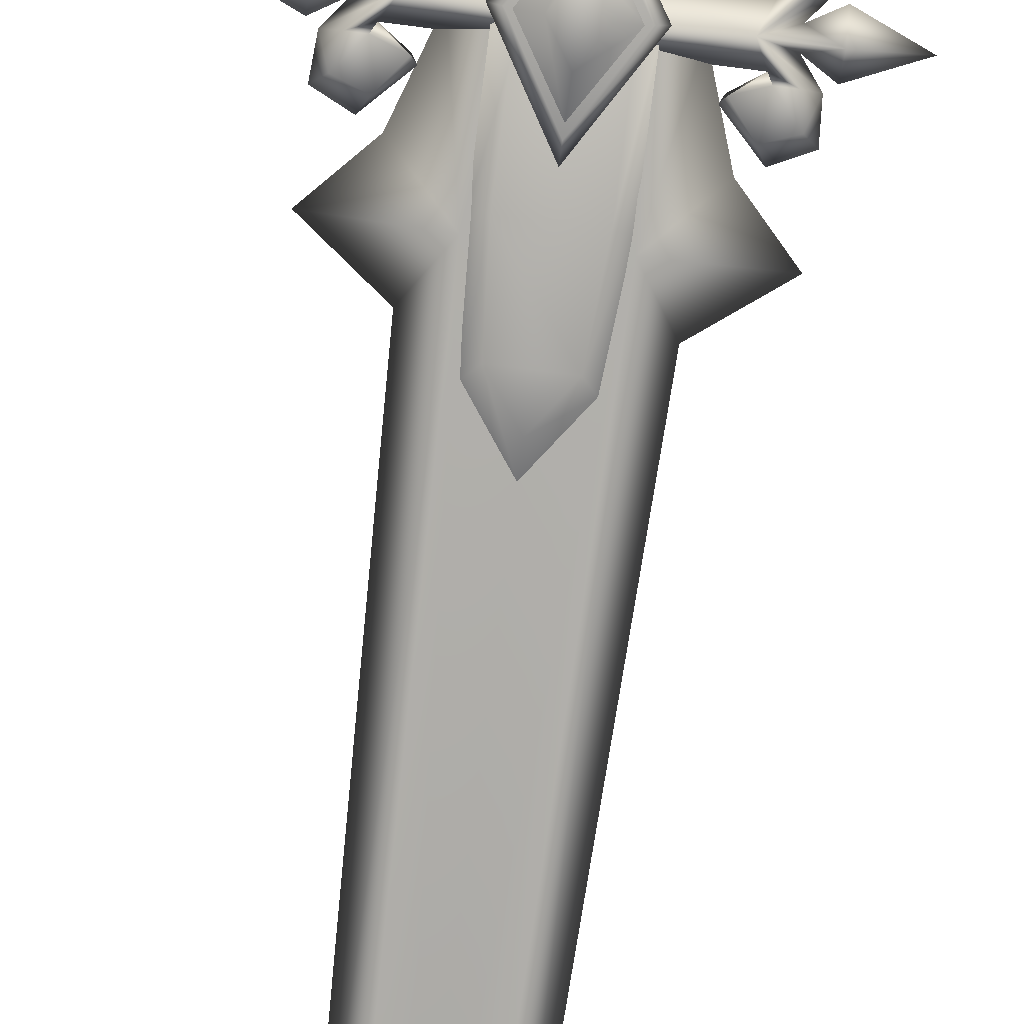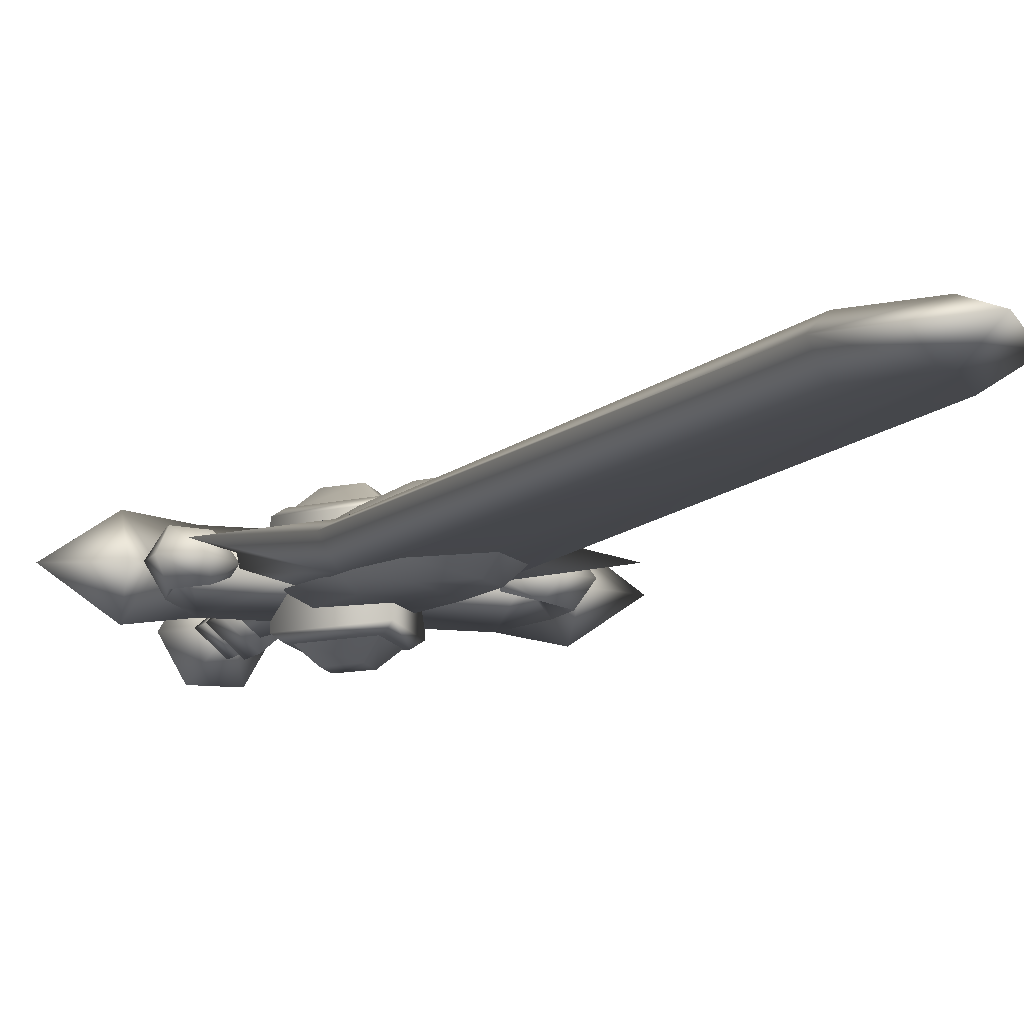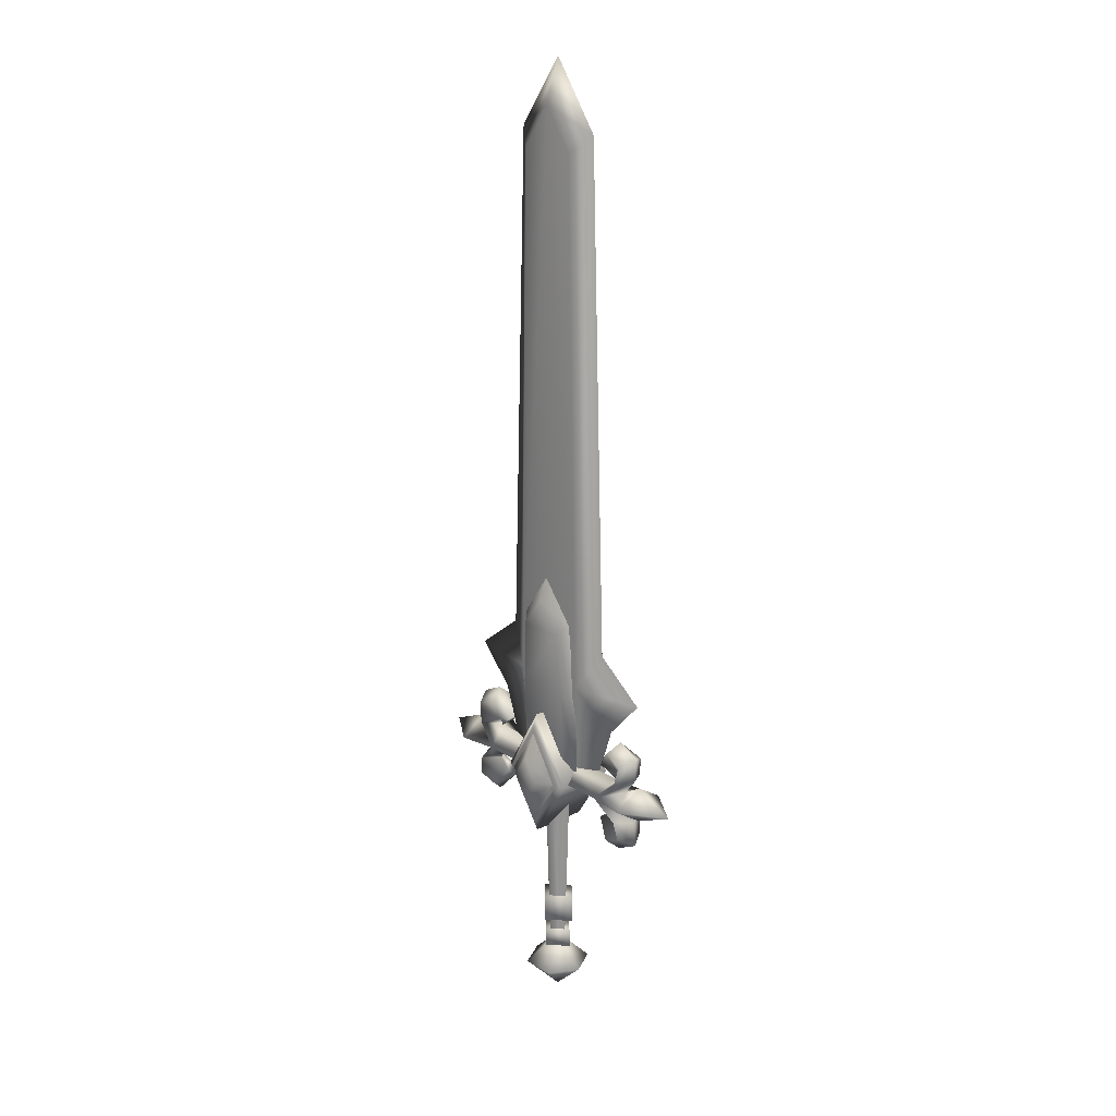
<metadata>
{"format":"obj","ext":"obj","renderer":"f3d","projection":"perspective","resolution":1024,"background":"white","views":[{"elev":-78.9,"azim":172.7,"up":"+Y"},{"elev":-9.0,"azim":-21.0,"up":"+Y"},{"elev":20.1,"azim":-132.2,"up":"+Z"}]}
</metadata>
<code>
g sword_gold_005
v 0.002913 -0.001284 -0.474
v -0.04094 -0.07722 -0.3928
v 0.04675 -0.07722 -0.3928
v 0.04675 0.07466 -0.3928
v -0.04094 0.07466 -0.3928
v 0.04675 -0.07722 -0.3928
v -0.04094 -0.07722 -0.3928
v 0.002913 -0.001284 -0.3094
v -0.04094 0.07466 -0.3928
v 0.04675 0.07466 -0.3928
v 0.2092 -0.0624 0.216
v 0.3146 -0.0769 0.2159
v 0.2675 -0.0007362 0.1981
v 0.3146 0.07543 0.2159
v 0.2092 0.06093 0.216
v 0.3146 -0.0769 0.2159
v 0.2092 -0.0624 0.216
v 0.2675 -0.0007362 0.2338
v 0.2092 0.06093 0.216
v 0.3146 0.07543 0.2159
v -0.2675 -0.0007362 0.1981
v -0.3146 -0.0769 0.2159
v -0.2092 -0.0624 0.216
v -0.2092 0.06093 0.216
v -0.3146 0.07543 0.2159
v -0.2675 -0.0007362 0.2338
v -0.2092 -0.0624 0.216
v -0.3146 -0.0769 0.2159
v -0.3146 0.07543 0.2159
v -0.2092 0.06093 0.216
v -8.965e-05 0.06639 0.7213
v -0.05972 0.06337 0.6395
v 0.05954 0.06337 0.6395
v 0.07198 0.0569 0.4643
v -0.07217 0.0569 0.4643
v 0.07198 0.05018 0.2823
v -0.07217 0.05018 0.2823
v 0.1001 0.03011 0.4676
v 0.07198 0.05018 0.2823
v 0.1001 0.02139 0.2315
v 0.07198 0.0569 0.4643
v 0.08277 0.03746 0.6665
v 0.05954 0.06337 0.6395
v 0.07198 0.05018 0.2823
v -0.07217 0.05018 0.2823
v -0.1003 0.02139 0.2315
v 0.1001 0.02139 0.2315
v -0.1003 0.02139 0.2315
v -0.07217 0.05018 0.2823
v -0.07217 0.0569 0.4643
v -0.1003 0.03011 0.4676
v -0.05972 0.06337 0.6395
v -0.08295 0.03746 0.6665
v -0.08295 0.03746 0.6665
v -0.05972 0.06337 0.6395
v -8.965e-05 0.06639 0.7213
v -8.965e-05 0.04165 0.7801
v -8.965e-05 0.04165 0.7801
v -8.965e-05 0.06639 0.7213
v 0.05954 0.06337 0.6395
v 0.08277 0.03746 0.6665
v 0.1283 -0.0003643 1.946
v 0 0.03687 2.011
v 0.07863 0.03687 1.898
v 0 -0.0003643 2.125
v 0 -0.0376 2.011
v 0.07863 -0.0376 1.898
v 0.1055 0.03506 0.4938
v 0.07747 0.01659 0.2267
v 0.1549 -0.0003643 0.2267
v 0.2103 -0.0003643 0.3898
v 0.1055 -0.03579 0.4938
v 0.07747 -0.01732 0.2267
v 0.1727 -0.0003643 0.5963
v 0.1055 0.03506 0.4938
v 0.3071 -0.0003643 0.4938
v 0.1055 -0.03579 0.4938
v 0.1283 -0.0003643 1.946
v 0.07863 0.03687 1.898
v 0.1055 0.03506 0.4938
v 0.1727 -0.0003643 0.5963
v 0.1055 -0.03579 0.4938
v 0.07863 -0.0376 1.898
v 0.3071 -0.0003643 0.4938
v 0.1055 0.03506 0.4938
v 0.2103 -0.0003643 0.3898
v 0.1055 -0.03579 0.4938
v -0.1283 -0.0003643 1.946
v -0.07864 0.03687 1.898
v 0 0.03687 2.011
v 0 -0.0003643 2.125
v 0 -0.0376 2.011
v -0.07864 -0.0376 1.898
v -0.1727 -0.0003643 0.5963
v -0.3071 -0.0003643 0.4938
v -0.1055 0.03506 0.4938
v -0.1055 -0.03579 0.4938
v -0.3071 -0.0003643 0.4938
v -0.2103 -0.0003643 0.3898
v -0.1055 0.03506 0.4938
v -0.1055 -0.03579 0.4938
v -0.1055 0.03506 0.4938
v -0.07747 0.01659 0.2267
v 0 0.03687 0.2267
v 0 0.03687 2.011
v -0.07864 0.03687 1.898
v -0.1283 -0.0003643 1.946
v -0.1055 0.03506 0.4938
v -0.07864 0.03687 1.898
v -0.1727 -0.0003643 0.5963
v -0.1055 -0.03579 0.4938
v -0.07864 -0.0376 1.898
v 0 0.03687 2.011
v 0 0.03687 0.2267
v 0.07747 0.01659 0.2267
v 0.1055 0.03506 0.4938
v 0.07863 0.03687 1.898
v -0.1549 -0.0003643 0.2267
v -0.07747 0.01659 0.2267
v -0.1055 0.03506 0.4938
v -0.2103 -0.0003643 0.3898
v -0.1055 -0.03579 0.4938
v -0.07747 -0.01732 0.2267
v 0.05954 -0.0641 0.6395
v -0.05972 -0.0641 0.6395
v -8.965e-05 -0.06712 0.7213
v 0.07198 -0.05763 0.4643
v -0.07217 -0.05763 0.4643
v 0.07198 -0.05091 0.2823
v -0.07217 -0.05091 0.2823
v 0.1001 -0.03084 0.4676
v 0.1001 -0.02212 0.2315
v 0.07198 -0.05091 0.2823
v 0.07198 -0.05763 0.4643
v 0.08277 -0.03819 0.6665
v 0.05954 -0.0641 0.6395
v 0.07198 -0.05091 0.2823
v 0.1001 -0.02212 0.2315
v -0.1003 -0.02212 0.2315
v -0.07217 -0.05091 0.2823
v -0.1003 -0.02212 0.2315
v -0.07217 -0.05763 0.4643
v -0.07217 -0.05091 0.2823
v -0.1003 -0.03084 0.4676
v -0.05972 -0.0641 0.6395
v -0.08295 -0.03819 0.6665
v -0.08295 -0.03819 0.6665
v -8.965e-05 -0.04239 0.7801
v -8.965e-05 -0.06712 0.7213
v -0.05972 -0.0641 0.6395
v -8.965e-05 -0.04239 0.7801
v 0.08277 -0.03819 0.6665
v 0.05954 -0.0641 0.6395
v -8.965e-05 -0.06712 0.7213
v 0 -0.0376 2.011
v 0 -0.0376 0.2267
v -0.07747 -0.01732 0.2267
v -0.1055 -0.03579 0.4938
v -0.07864 -0.0376 1.898
v 0.1055 -0.03579 0.4938
v 0.07747 -0.01732 0.2267
v 0 -0.0376 0.2267
v 0 -0.0376 2.011
v 0.07863 -0.0376 1.898
v 0 -0.1201 0.1518
v -0.04001 -0.1204 0.217
v 0.04001 -0.1204 0.217
v 0 -0.1201 0.2793
v 0.04001 -0.1204 0.217
v 0 -0.1201 0.2793
v 0 -0.08927 0.3459
v 0.08002 -0.08926 0.2177
v -0.08002 -0.08926 0.2177
v 0 -0.08927 0.3459
v 0 -0.1201 0.2793
v -0.04001 -0.1204 0.217
v -0.08002 -0.08926 0.2177
v -0.04001 -0.1204 0.217
v 0 -0.1201 0.1518
v 0 -0.08924 0.08796
v 0 -0.08924 0.08796
v 0 -0.1201 0.1518
v 0.04001 -0.1204 0.217
v 0.08002 -0.08926 0.2177
v 0.002913 -0.001284 -0.474
v -0.08479 -0.001284 -0.3928
v -0.04094 -0.07722 -0.3928
v -0.04094 0.07466 -0.3928
v 0.002913 -0.001284 -0.474
v 0.04675 -0.07722 -0.3928
v 0.0906 -0.001284 -0.3928
v 0.04675 0.07466 -0.3928
v 0.0906 -0.001284 -0.3928
v 0.04675 -0.07722 -0.3928
v 0.002913 -0.001284 -0.3094
v 0.04675 0.07466 -0.3928
v -0.04094 -0.07722 -0.3928
v -0.08479 -0.001284 -0.3928
v 0.002913 -0.001284 -0.3094
v -0.04094 0.07466 -0.3928
v 0 0.09076 0.08029
v 0.08819 0.09076 0.216
v -0.08819 0.09076 0.216
v 0 0.09076 0.3619
v -0.2092 -0.0624 0.216
v -0.06259 -0.0007362 0.2603
v -0.06259 -0.0624 0.216
v -0.2325 -0.0007362 0.2603
v -0.2698 -0.04864 0.2717
v -0.2092 0.06093 0.216
v -0.06259 0.06093 0.216
v -0.2698 0.04716 0.2717
v -0.2409 -0.0007362 0.2759
v -0.2409 -0.0007362 0.2759
v -0.2814 -0.04243 0.3238
v -0.2289 -0.03622 0.344
v -0.1881 -0.01795 0.2931
v -0.2325 -0.0007362 0.2603
v -0.2814 0.04096 0.3238
v -0.1881 0.01647 0.2931
v -0.2289 0.03475 0.344
v -0.3176 -0.0007362 0.2646
v -0.3146 0.07543 0.2159
v -0.2675 -0.0007362 0.2338
v -0.3146 -0.0769 0.2159
v 0.3146 -0.0769 0.2159
v 0.3176 -0.0007362 0.2646
v 0.4284 -0.0007362 0.2159
v 0.3146 0.07543 0.2159
v 0.3176 -0.0007362 0.2646
v 0.3146 -0.0769 0.2159
v 0.2675 -0.0007362 0.2338
v 0.3146 0.07543 0.2159
v 0.3146 -0.0769 0.2159
v 0.4284 -0.0007362 0.2159
v 0.3176 -0.0007362 0.1688
v 0.3146 0.07543 0.2159
v 0.06259 -0.0007362 0.1716
v 0.06259 -0.0624 0.216
v 0.2092 -0.0624 0.216
v 0.2325 -0.0007362 0.1716
v 0.2698 -0.04864 0.1602
v 0.2092 0.06093 0.216
v 0.06259 0.06093 0.216
v 0.2698 0.04716 0.1602
v 0.2409 -0.0007362 0.156
v 0.2409 -0.0007362 0.156
v 0.2814 -0.04243 0.1083
v 0.2289 -0.03622 0.08844
v 0.1881 -0.01795 0.1388
v 0.2325 -0.0007362 0.1716
v 0.1881 0.01647 0.1388
v 0.2814 0.04096 0.1083
v 0.2289 0.03475 0.08844
v 0.3146 -0.0769 0.2159
v 0.3176 -0.0007362 0.1688
v 0.2675 -0.0007362 0.1981
v 0.3146 0.07543 0.2159
v 0.06259 0.06093 0.216
v 0.2092 0.06093 0.216
v 0.06259 -0.0007362 0.2603
v 0.2325 -0.0007362 0.2603
v 0.2698 0.04716 0.2717
v 0.2092 -0.0624 0.216
v 0.06259 -0.0624 0.216
v 0.2698 -0.04864 0.2717
v 0.2409 -0.0007362 0.2759
v 0.2409 -0.0007362 0.2759
v 0.2814 0.04096 0.3238
v 0.2289 0.03475 0.344
v 0.1881 0.01647 0.2931
v 0.2325 -0.0007362 0.2603
v 0.2814 -0.04243 0.3238
v 0.1881 -0.01795 0.2931
v 0.2289 -0.03622 0.344
v 0.05359 -0.001228 -0.2863
v 0.003216 -0.04486 -0.2863
v 0.003216 0.0424 -0.2863
v -0.04716 -0.001228 -0.2863
v 0.06172 -0.003765 -0.1782
v 0.002867 -0.05473 -0.1782
v 0.002867 0.0472 -0.1782
v -0.05598 -0.003765 -0.1782
v 0.002867 0.0472 -0.2493
v 0.002867 -0.05473 -0.2493
v 0.06172 -0.003765 -0.2493
v -0.05598 -0.003765 -0.2493
v 0.003216 0.0424 -0.3329
v 0.003216 -0.04486 -0.3329
v 0.05359 -0.001228 -0.3329
v -0.04716 -0.001228 -0.3329
v -0.3146 0.07543 0.2159
v -0.3176 -0.0007362 0.2646
v -0.4284 -0.0007362 0.2159
v -0.3146 -0.0769 0.2159
v -0.3176 -0.0007362 0.1688
v -0.4284 -0.0007362 0.2159
v -0.3146 -0.0769 0.2159
v -0.3146 0.07543 0.2159
v -0.06259 -0.0007362 0.1716
v -0.2092 -0.0624 0.216
v -0.06259 -0.0624 0.216
v -0.2325 -0.0007362 0.1716
v -0.2698 -0.04864 0.1602
v -0.2092 0.06093 0.216
v -0.06259 0.06093 0.216
v -0.2698 0.04716 0.1602
v -0.2409 -0.0007362 0.156
v -0.2409 -0.0007362 0.156
v -0.2814 -0.04243 0.1083
v -0.2289 -0.03622 0.08844
v -0.1881 -0.01795 0.1388
v -0.2325 -0.0007362 0.1716
v -0.2814 0.04096 0.1083
v -0.1881 0.01647 0.1388
v -0.2289 0.03475 0.08844
v -0.2675 -0.0007362 0.1981
v -0.3176 -0.0007362 0.1688
v -0.3146 -0.0769 0.2159
v -0.3146 0.07543 0.2159
v -0.08819 -0.09134 0.216
v 0.08819 -0.09134 0.216
v 0 -0.09134 0.08029
v 0 -0.09134 0.3619
v 0.04001 0.1204 0.217
v -0.04001 0.1204 0.217
v 0 0.1201 0.1518
v 0 0.1201 0.2793
v 0.04001 0.1204 0.217
v 0.08002 0.08926 0.2177
v 0 0.08927 0.3459
v 0 0.1201 0.2793
v -0.08002 0.08926 0.2177
v -0.04001 0.1204 0.217
v 0 0.1201 0.2793
v 0 0.08927 0.3459
v -0.08002 0.08926 0.2177
v 0 0.08924 0.08796
v 0 0.1201 0.1518
v -0.04001 0.1204 0.217
v 0 0.08924 0.08796
v 0.08002 0.08926 0.2177
v 0.04001 0.1204 0.217
v 0 0.1201 0.1518
v -0.2289 0.03475 0.08844
v -0.1797 -0.0007362 0.1263
v -0.1881 0.01647 0.1388
v -0.2325 -0.0007362 0.1716
v -0.1881 -0.01795 0.1388
v -0.2289 -0.03622 0.08844
v -0.2455 -0.0007362 0.05871
v -0.2814 -0.04243 0.1083
v -0.3053 -0.0007362 0.08874
v -0.2814 0.04096 0.1083
v -0.2698 0.04716 0.1602
v -0.301 -0.0007362 0.1566
v -0.2698 -0.04864 0.1602
v -0.2092 0.06093 0.216
v -0.2092 -0.0624 0.216
v -0.2675 -0.0007362 0.1981
v 0.2289 -0.03622 0.344
v 0.1881 -0.01795 0.2931
v 0.1797 -0.0007362 0.3056
v 0.2325 -0.0007362 0.2603
v 0.1881 0.01647 0.2931
v 0.2289 0.03475 0.344
v 0.2455 -0.0007362 0.3731
v 0.2814 0.04096 0.3238
v 0.3053 -0.0007362 0.3442
v 0.2814 -0.04243 0.3238
v 0.2698 0.04716 0.2717
v 0.301 -0.0007362 0.2773
v 0.2698 -0.04864 0.2717
v 0.2092 0.06093 0.216
v 0.2092 -0.0624 0.216
v 0.2675 -0.0007362 0.2338
v 0.301 -0.0007362 0.1566
v 0.2814 -0.04243 0.1083
v 0.2698 -0.04864 0.1602
v 0.2092 -0.0624 0.216
v 0.2675 -0.0007362 0.1981
v 0.2092 0.06093 0.216
v 0.2698 0.04716 0.1602
v 0.3053 -0.0007362 0.08874
v 0.2814 0.04096 0.1083
v 0.2289 0.03475 0.08844
v 0.2455 -0.0007362 0.05871
v 0.2289 -0.03622 0.08844
v 0.1797 -0.0007362 0.1263
v 0.1881 0.01647 0.1388
v 0.1881 -0.01795 0.1388
v 0.2325 -0.0007362 0.1716
v -0.2092 0.06093 0.216
v -0.301 -0.0007362 0.2773
v -0.2675 -0.0007362 0.2338
v -0.2092 -0.0624 0.216
v -0.2698 -0.04864 0.2717
v -0.2698 0.04716 0.2717
v -0.2814 -0.04243 0.3238
v -0.3053 -0.0007362 0.3442
v -0.2814 0.04096 0.3238
v -0.2289 -0.03622 0.344
v -0.2455 -0.0007362 0.3731
v -0.2289 0.03475 0.344
v -0.1797 -0.0007362 0.3056
v -0.1881 -0.01795 0.2931
v -0.1881 0.01647 0.2931
v -0.2325 -0.0007362 0.2603
v 0 0.09076 0.3619
v 0 0.07737 0.3952
v -0.1092 0.07737 0.2145
v -0.08819 0.09076 0.216
v 0.08819 0.09076 0.216
v 0 0.07737 0.0464
v 0.1092 0.07737 0.2145
v 0 0.09076 0.08029
v 0.05359 -0.001228 -0.3329
v 0.003216 -0.04486 -0.3329
v 0.003216 -0.04486 -0.2863
v 0.05359 -0.001228 -0.2863
v -0.04716 -0.001228 -0.2863
v 0.003216 0.0424 -0.3329
v -0.04716 -0.001228 -0.3329
v 0.003216 0.0424 -0.2863
v 0.00293 0.02692 -0.2888
v 0.03455 -0.0004692 -0.2888
v 0.05501 -0.0004692 0.2327
v 0.00293 0.04464 0.2327
v 0.00293 -0.04558 0.2327
v -0.02869 -0.0004692 -0.2888
v 0.00293 -0.02785 -0.2888
v -0.04915 -0.0004692 0.2327
v 0.002867 -0.05473 -0.2493
v -0.05598 -0.003765 -0.2493
v -0.05598 -0.003765 -0.1782
v 0.002867 -0.05473 -0.1782
v 0.002867 0.0472 -0.1782
v 0.06172 -0.003765 -0.2493
v 0.002867 0.0472 -0.2493
v 0.06172 -0.003765 -0.1782
v 0 -0.09134 0.3619
v -0.08819 -0.09134 0.216
v -0.1092 -0.07795 0.2145
v 0 -0.07795 0.3952
v 0 -0.07795 0.0464
v 0.08819 -0.09134 0.216
v 0 -0.09134 0.08029
v 0.1092 -0.07795 0.2145
v 0 0.07737 0.3952
v 0.1092 -0.07795 0.2145
v 0 -0.07795 0.3952
v 0.1092 0.07737 0.2145
v -0.1092 0.07737 0.2145
v 0 -0.07795 0.0464
v -0.1092 -0.07795 0.2145
v 0 0.07737 0.0464
g sword_gold_005_0
f 3 2 1
f 1 5 4
f 8 7 6
f 10 9 8
f 13 12 11
f 15 14 13
f 18 17 16
f 20 19 18
f 23 22 21
f 21 25 24
f 28 27 26
f 26 30 29
f 33 32 31
f 34 32 33
f 32 34 35
f 35 34 36
f 37 35 36
f 40 39 38
f 39 41 38
f 38 41 42
f 41 43 42
f 46 45 44
f 47 46 44
f 50 49 48
f 51 50 48
f 52 50 51
f 53 52 51
f 56 55 54
f 57 56 54
f 60 59 58
f 61 60 58
f 64 63 62
f 63 65 62
f 65 66 62
f 66 67 62
f 70 69 68
f 71 70 68
f 72 70 71
f 72 73 70
f 76 75 74
f 74 77 76
f 80 79 78
f 81 80 78
f 82 81 78
f 83 82 78
f 86 85 84
f 84 87 86
f 90 89 88
f 91 90 88
f 92 91 88
f 93 92 88
f 96 95 94
f 94 95 97
f 100 99 98
f 98 99 101
f 104 103 102
f 102 105 104
f 102 106 105
f 109 108 107
f 108 110 107
f 110 111 107
f 111 112 107
f 115 114 113
f 113 116 115
f 113 117 116
f 120 119 118
f 118 121 120
f 122 121 118
f 118 123 122
f 126 125 124
f 124 125 127
f 128 127 125
f 127 128 129
f 128 130 129
f 133 132 131
f 134 133 131
f 134 131 135
f 136 134 135
f 139 138 137
f 140 139 137
f 143 142 141
f 142 144 141
f 142 145 144
f 145 146 144
f 149 148 147
f 150 149 147
f 153 152 151
f 154 153 151
f 157 156 155
f 155 158 157
f 155 159 158
f 162 161 160
f 160 163 162
f 160 164 163
f 167 166 165
f 168 166 167
f 171 170 169
f 172 171 169
f 175 174 173
f 176 175 173
f 179 178 177
f 180 179 177
f 183 182 181
f 184 183 181
f 187 186 185
f 185 186 188
f 191 190 189
f 189 192 191
f 195 194 193
f 193 196 195
f 199 198 197
f 200 198 199
f 203 202 201
f 202 203 204
f 207 206 205
f 208 205 206
f 208 209 205
f 206 210 208
f 211 210 206
f 210 212 208
f 213 209 208
f 214 208 212
f 213 215 209
f 216 215 213
f 217 216 213
f 218 217 213
f 212 219 214
f 214 220 218
f 221 214 219
f 214 221 220
f 224 223 222
f 222 225 224
f 228 227 226
f 229 227 228
f 232 231 230
f 230 233 232
f 236 235 234
f 237 235 236
f 240 239 238
f 241 240 238
f 240 241 242
f 243 241 238
f 244 243 238
f 245 241 243
f 242 241 246
f 241 245 247
f 246 248 242
f 248 246 249
f 246 250 249
f 246 251 250
f 252 251 247
f 245 253 247
f 254 252 247
f 247 253 254
f 257 256 255
f 258 256 257
f 261 260 259
f 262 260 261
f 262 263 260
f 261 264 262
f 264 261 265
f 264 266 262
f 263 262 267
f 262 266 268
f 267 269 263
f 269 267 270
f 271 270 267
f 272 271 267
f 266 273 268
f 268 274 272
f 268 273 275
f 268 275 274
f 278 277 276
f 279 277 278
f 282 281 280
f 283 281 282
f 286 285 284
f 287 284 285
f 290 289 288
f 291 288 289
f 294 293 292
f 295 293 294
f 298 297 296
f 296 297 299
f 302 301 300
f 301 303 300
f 304 303 301
f 303 305 300
f 305 306 300
f 305 303 307
f 308 303 304
f 309 307 303
f 304 310 308
f 311 308 310
f 311 312 308
f 312 313 308
f 309 314 307
f 309 313 315
f 316 314 309
f 309 315 316
f 319 318 317
f 317 318 320
f 323 322 321
f 324 321 322
f 327 326 325
f 325 326 328
f 331 330 329
f 332 331 329
f 335 334 333
f 336 335 333
f 339 338 337
f 340 339 337
f 343 342 341
f 344 343 341
f 347 346 345
f 347 348 346
f 346 348 349
f 346 349 350
f 351 346 350
f 346 351 345
f 350 352 351
f 351 353 345
f 352 353 351
f 353 354 345
f 354 353 355
f 353 352 356
f 353 356 355
f 352 357 356
f 355 356 358
f 356 357 359
f 356 360 358
f 360 356 359
f 363 362 361
f 362 363 364
f 364 363 365
f 365 363 366
f 363 367 366
f 367 363 361
f 368 366 367
f 369 367 361
f 369 368 367
f 370 369 361
f 368 369 371
f 369 370 372
f 369 372 371
f 370 373 372
f 371 372 374
f 372 373 375
f 372 376 374
f 376 372 375
f 379 378 377
f 379 377 380
f 377 381 380
f 381 377 382
f 377 383 382
f 377 384 383
f 378 384 377
f 384 385 383
f 385 384 386
f 384 378 387
f 384 387 386
f 378 388 387
f 387 389 386
f 389 387 388
f 389 390 386
f 391 389 388
f 389 392 390
f 391 392 389
f 395 394 393
f 394 395 396
f 397 394 396
f 394 398 393
f 397 399 394
f 394 400 398
f 399 400 394
f 400 401 398
f 400 399 402
f 401 400 403
f 403 400 402
f 404 401 403
f 405 403 402
f 403 405 404
f 406 405 402
f 405 407 404
f 408 405 406
f 407 405 408
f 411 410 409
f 412 411 409
f 409 410 413
f 414 411 412
f 410 415 413
f 416 414 412
f 413 415 416
f 415 414 416
f 419 418 417
f 420 419 417
f 419 421 418
f 420 417 422
f 421 423 418
f 424 420 422
f 424 422 423
f 421 424 423
f 427 426 425
f 428 427 425
f 427 429 426
f 428 425 430
f 429 431 426
f 432 428 430
f 432 430 431
f 429 432 431
f 435 434 433
f 436 435 433
f 435 437 434
f 436 433 438
f 437 439 434
f 440 436 438
f 440 438 439
f 437 440 439
f 443 442 441
f 444 443 441
f 443 445 442
f 444 441 446
f 445 447 442
f 448 444 446
f 448 446 447
f 445 448 447
f 451 450 449
f 450 452 449
f 449 453 451
f 450 454 452
f 453 455 451
f 454 456 452
f 455 453 456
f 454 455 456

</code>
